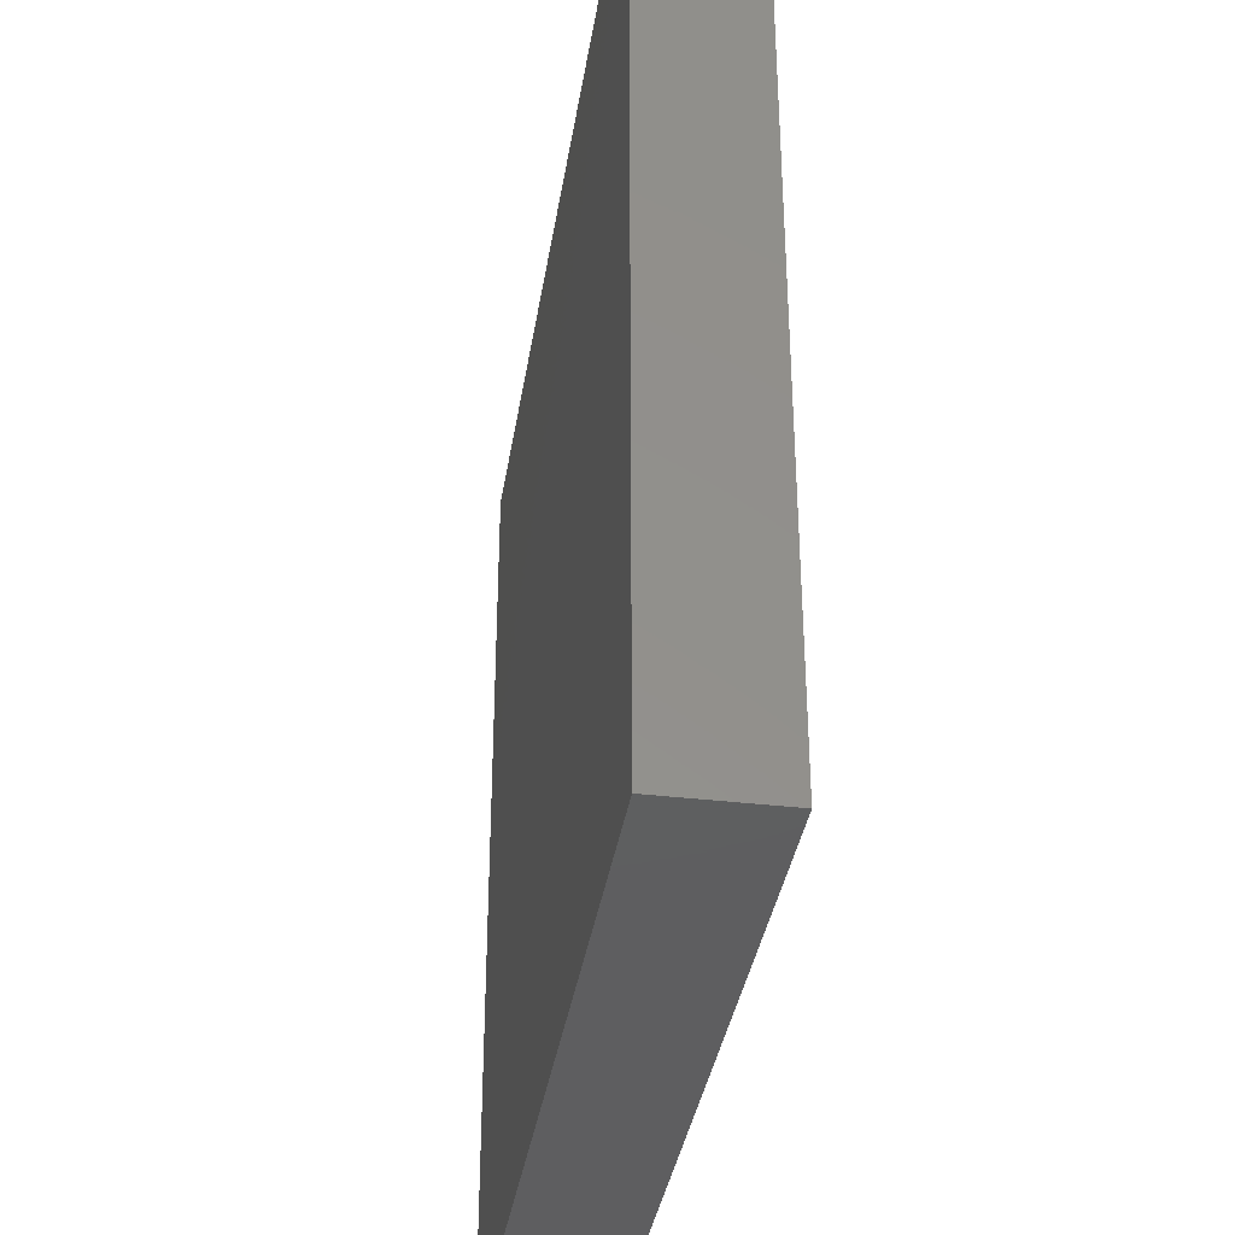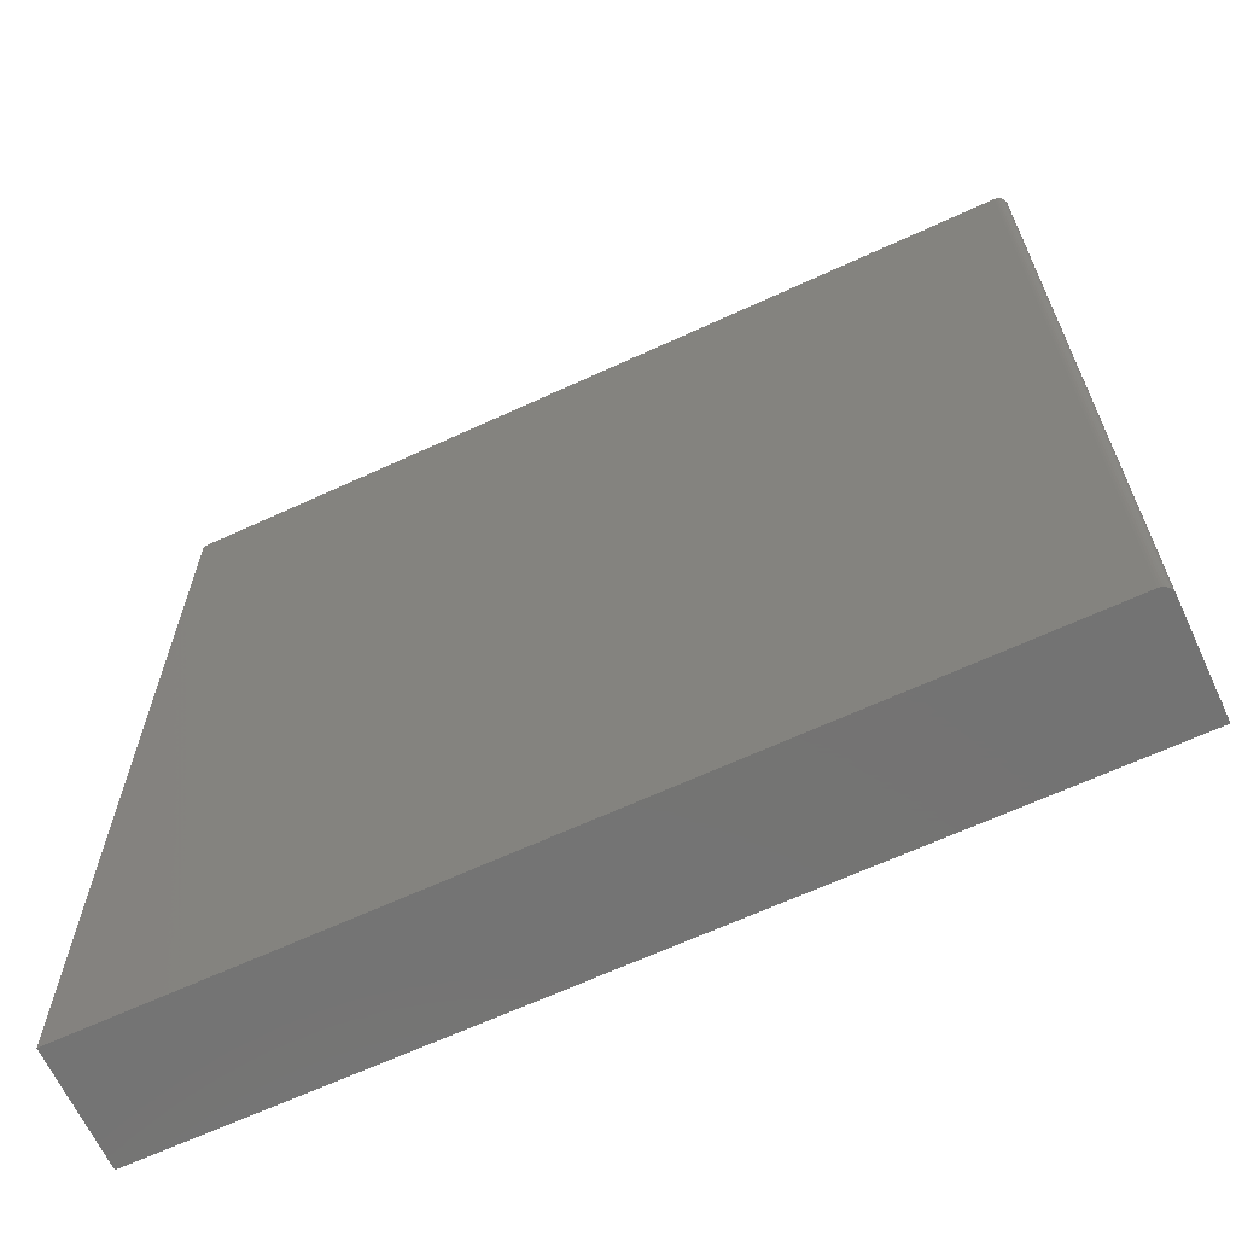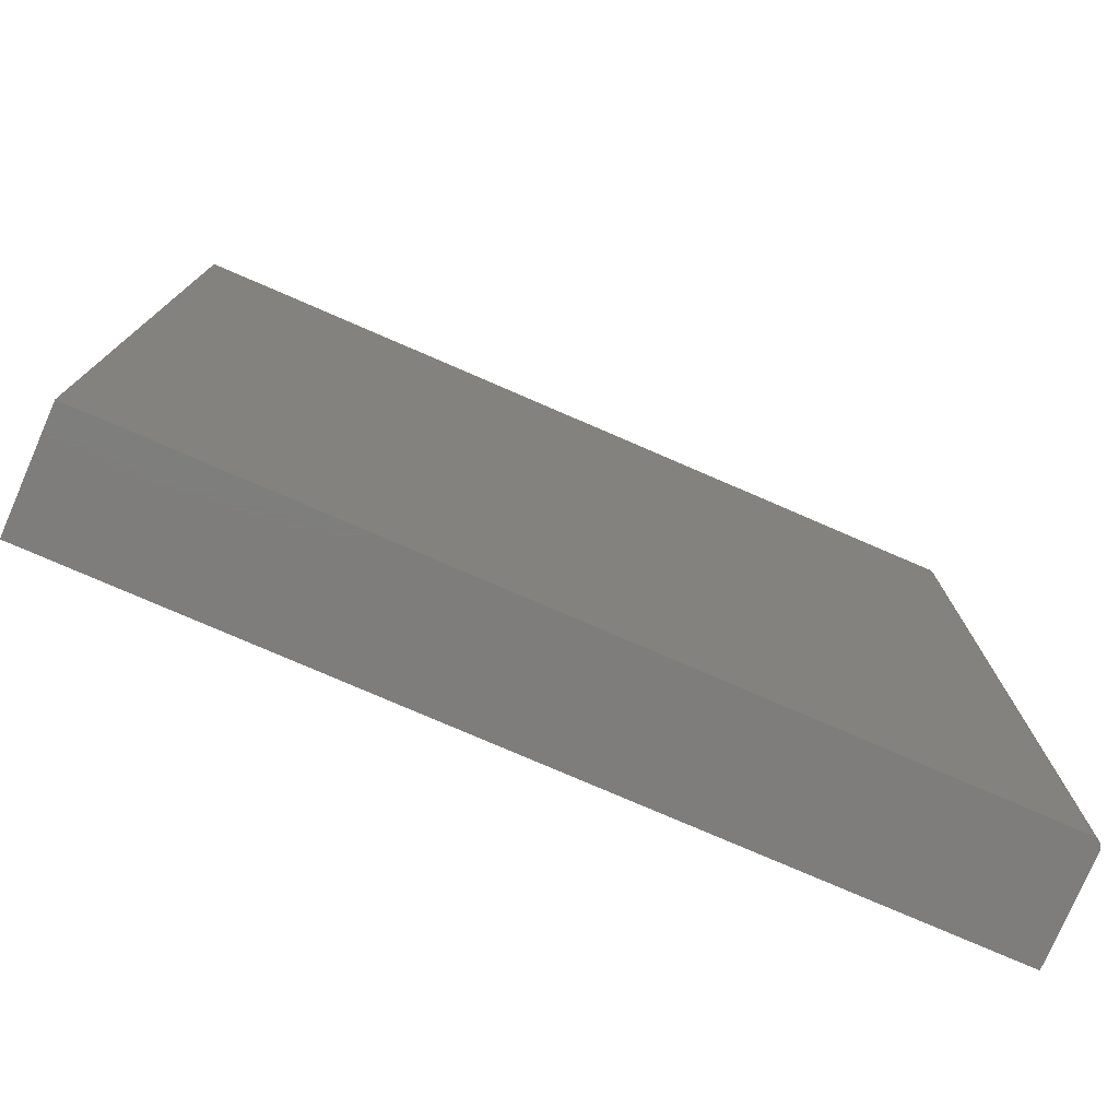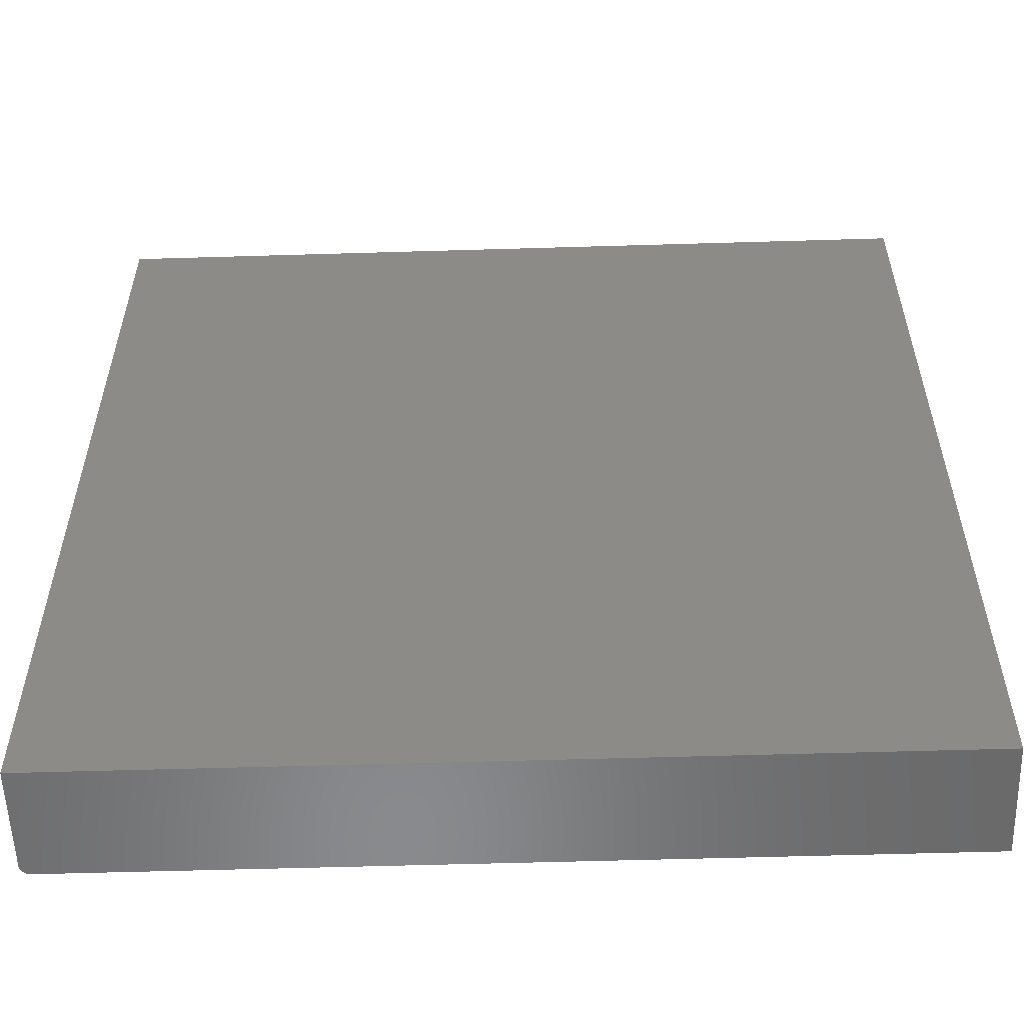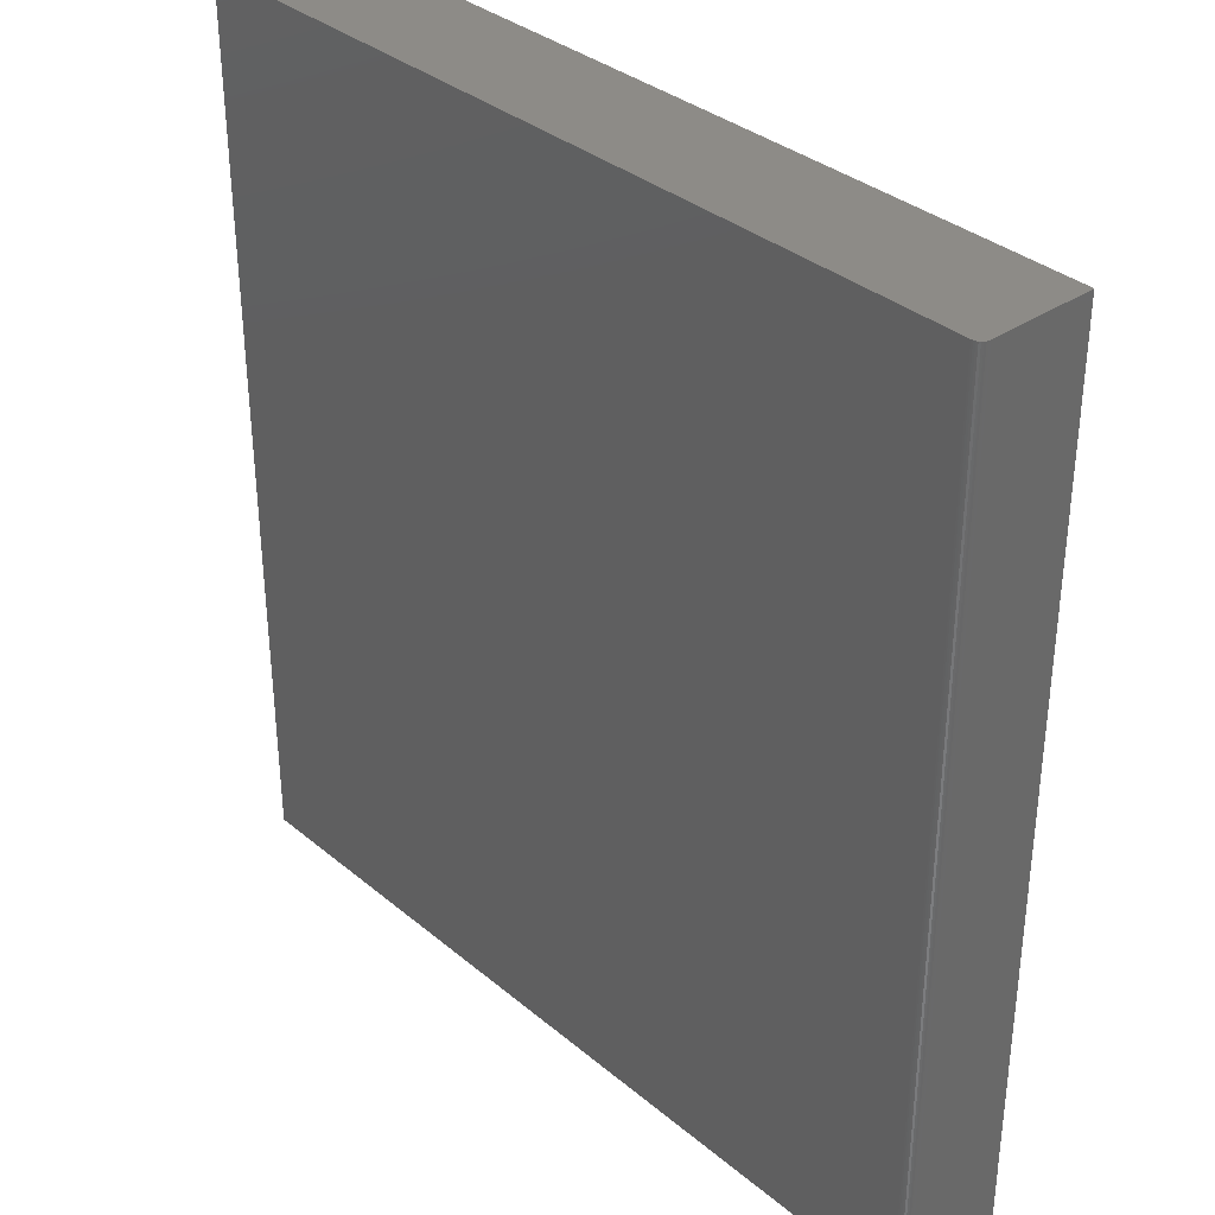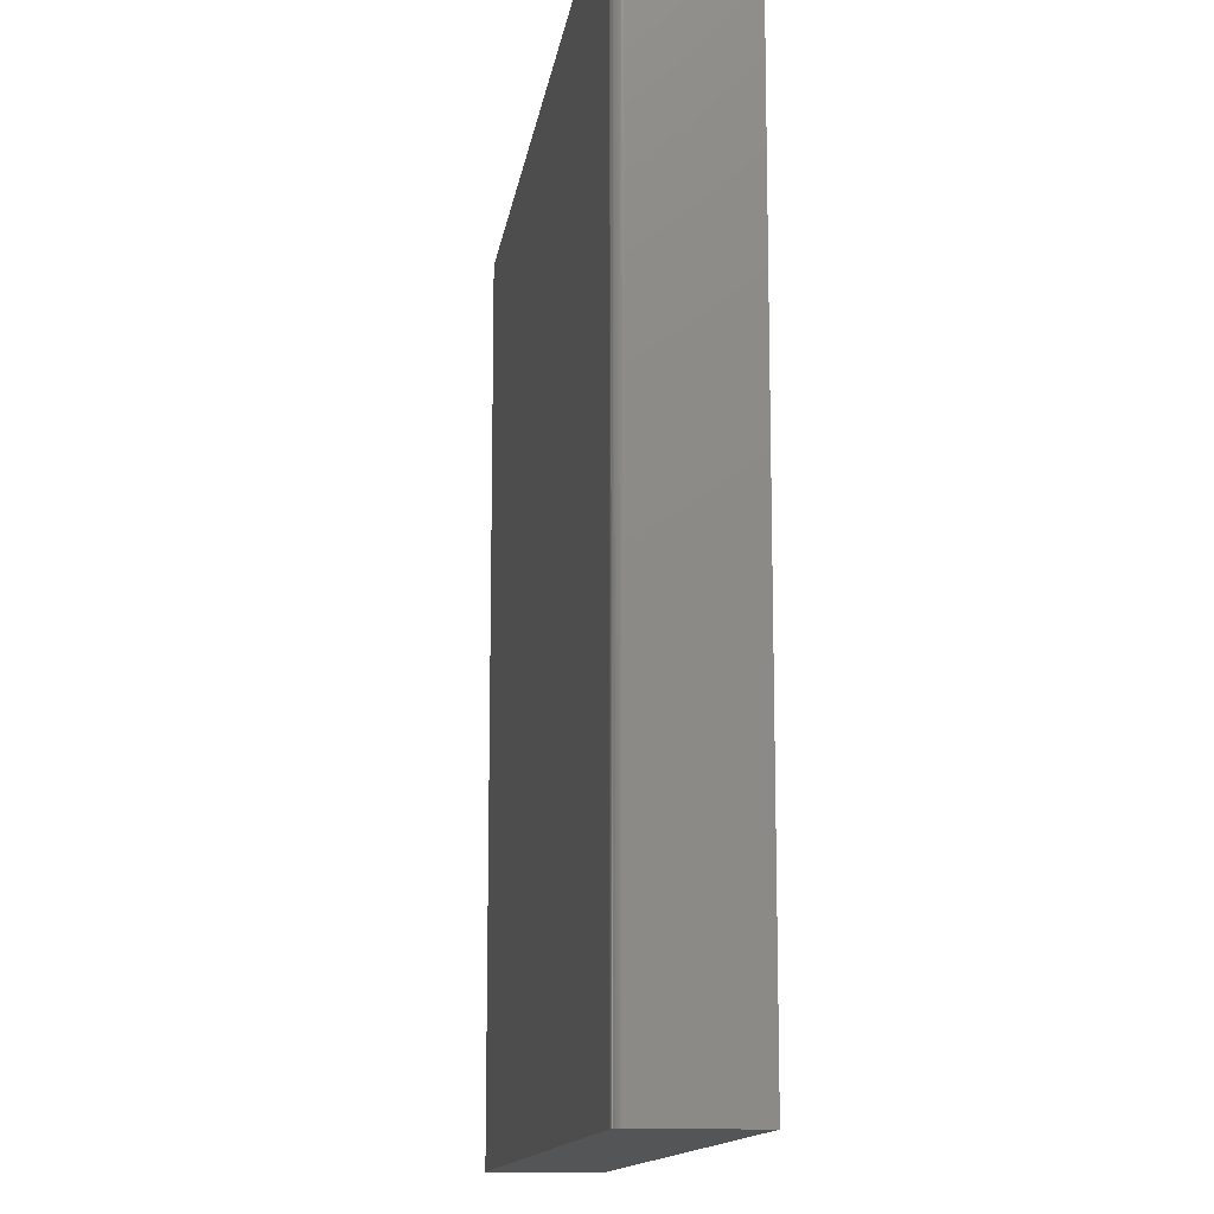
<metadata>
{"format":"stl","ext":"stl","renderer":"f3d","projection":"perspective","resolution":1024,"background":"white","views":[{"elev":-36.6,"azim":-98.8,"up":"+Z"},{"elev":-65.7,"azim":24.9,"up":"+Z"},{"elev":-77.4,"azim":-23.4,"up":"+Z"},{"elev":-56.0,"azim":-178.2,"up":"+Z"},{"elev":34.8,"azim":47.8,"up":"+Z"},{"elev":-13.1,"azim":82.0,"up":"+Z"}]}
</metadata>
<code>
# stl→obj: 24 verts, 44 faces
v 0 -0.09375 0
v 0.6948 -0.09375 -4.255e-17
v 4.592e-17 -0.09375 0.75
v 0.6948 -0.09375 0.75
v 0.6963 -0.0936 0.75
v 0.6992 -0.09243 0.75
v 0.6978 -0.09316 0.75
v 4.592e-17 0 0.75
v 0.7003 -0.09146 0.75
v 0.7013 -0.09028 0.75
v 0.702 -0.08893 0.75
v 0.7025 -0.08746 0.75
v 0.7026 -0.08594 0.75
v 0.7026 0 0.75
v 0.7026 -0.08594 -4.302e-17
v 0.7026 0 -4.302e-17
v 0.6992 -0.09243 -4.281e-17
v 0.7013 -0.09028 -4.294e-17
v 0.7003 -0.09146 -4.288e-17
v 0 0 0
v 0.6978 -0.09316 -4.273e-17
v 0.6963 -0.0936 -4.264e-17
v 0.7025 -0.08746 -4.301e-17
v 0.702 -0.08893 -4.299e-17
f 1 2 3
f 3 2 4
f 4 5 6
f 6 5 7
f 8 3 4
f 8 4 6
f 8 6 9
f 8 9 10
f 8 10 11
f 8 11 12
f 8 12 13
f 8 13 14
f 15 16 13
f 13 16 14
f 17 18 19
f 2 1 20
f 16 18 17
f 16 17 21
f 16 21 22
f 16 22 2
f 16 2 20
f 18 16 15
f 18 15 23
f 18 23 24
f 15 13 23
f 23 13 12
f 23 12 24
f 24 12 11
f 24 11 18
f 18 11 10
f 18 10 19
f 19 10 9
f 19 9 17
f 17 9 6
f 17 6 21
f 21 6 7
f 21 7 22
f 22 7 5
f 22 5 2
f 2 5 4
f 20 8 16
f 16 8 14
f 3 8 1
f 1 8 20

</code>
